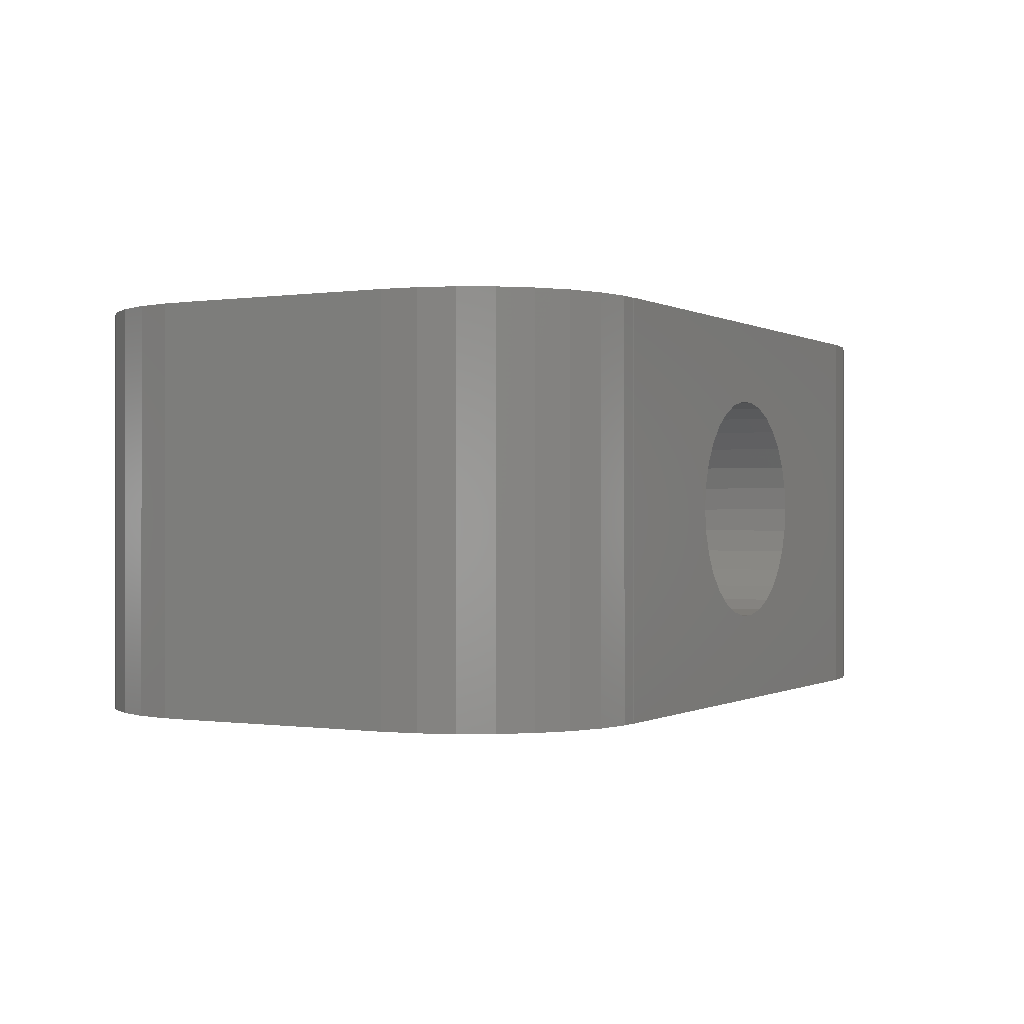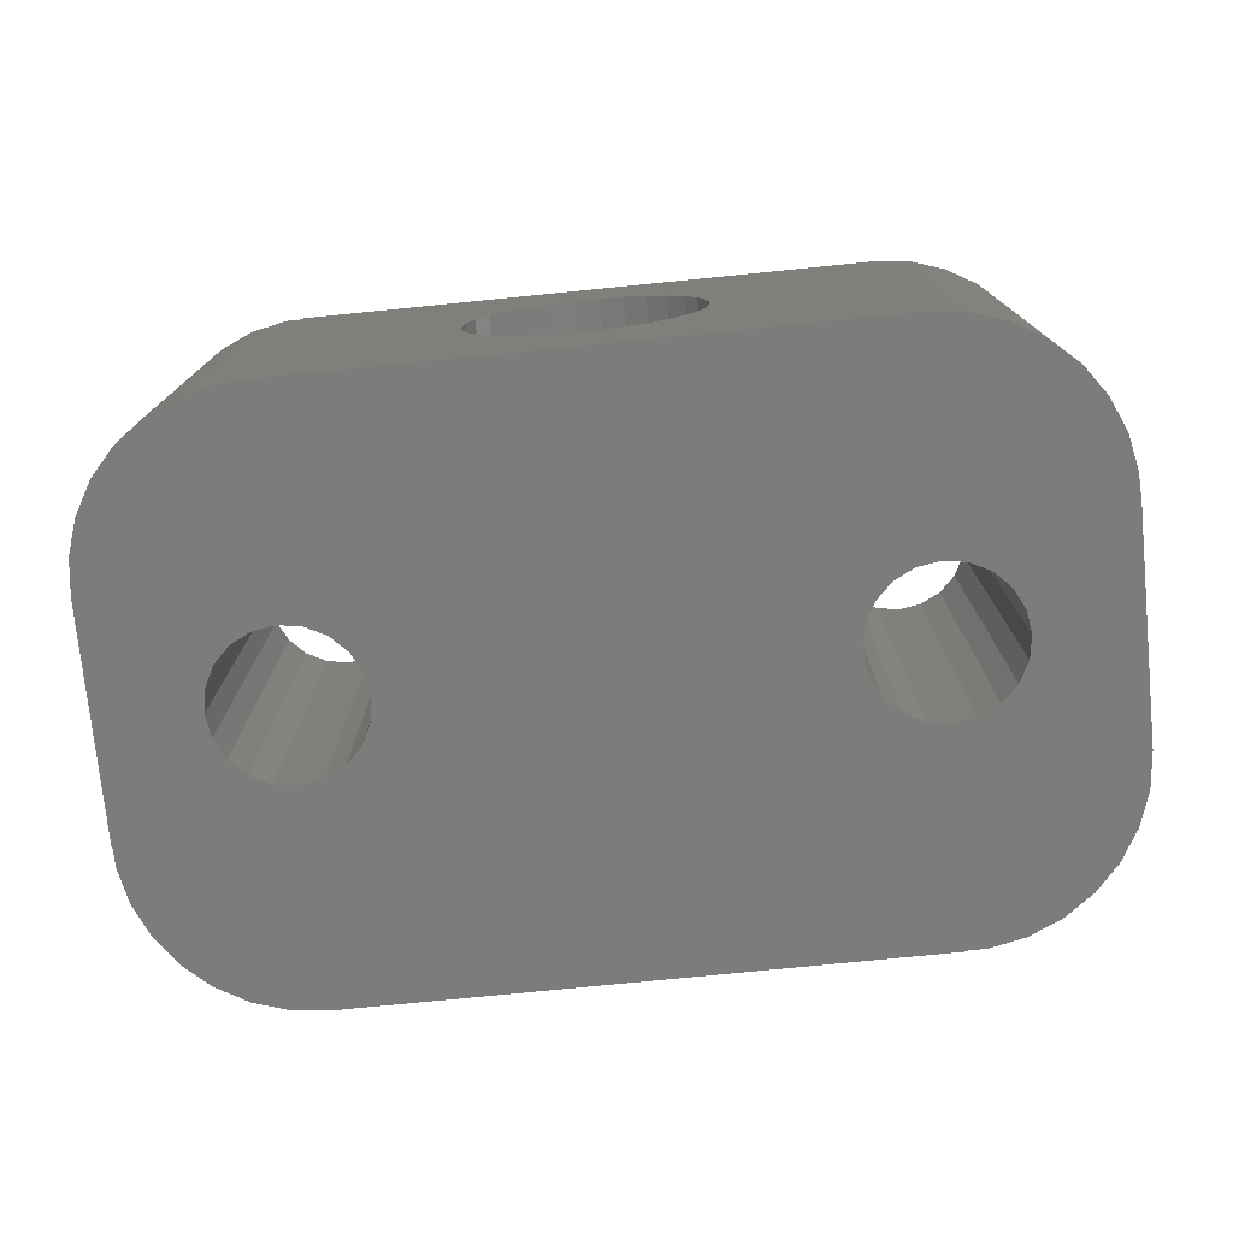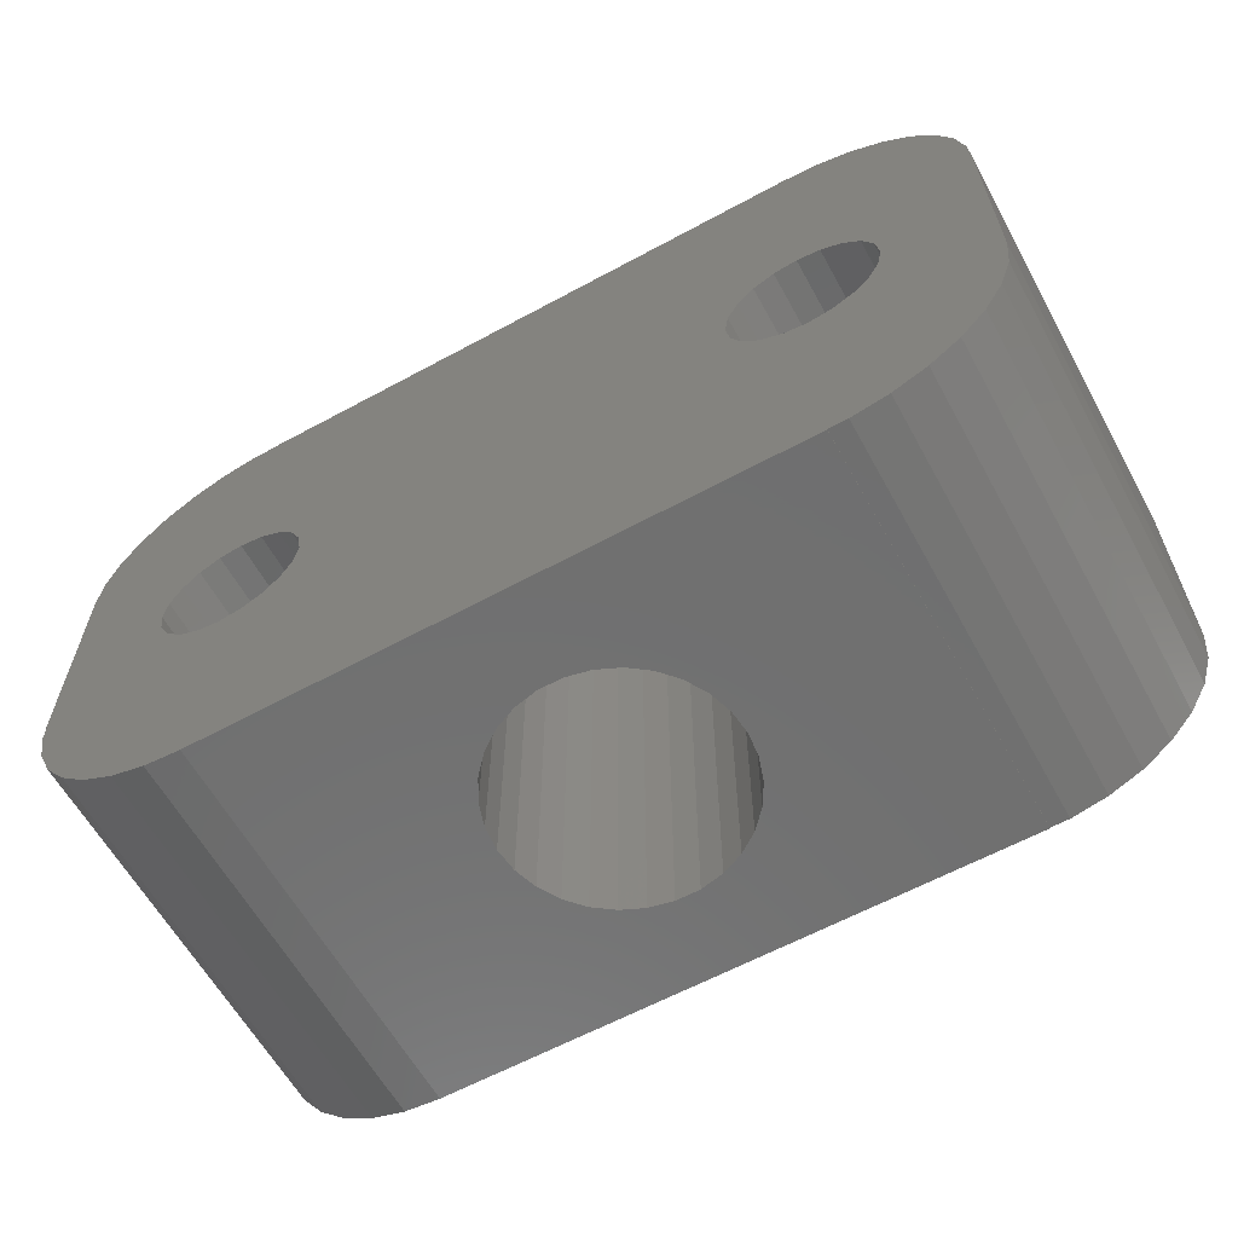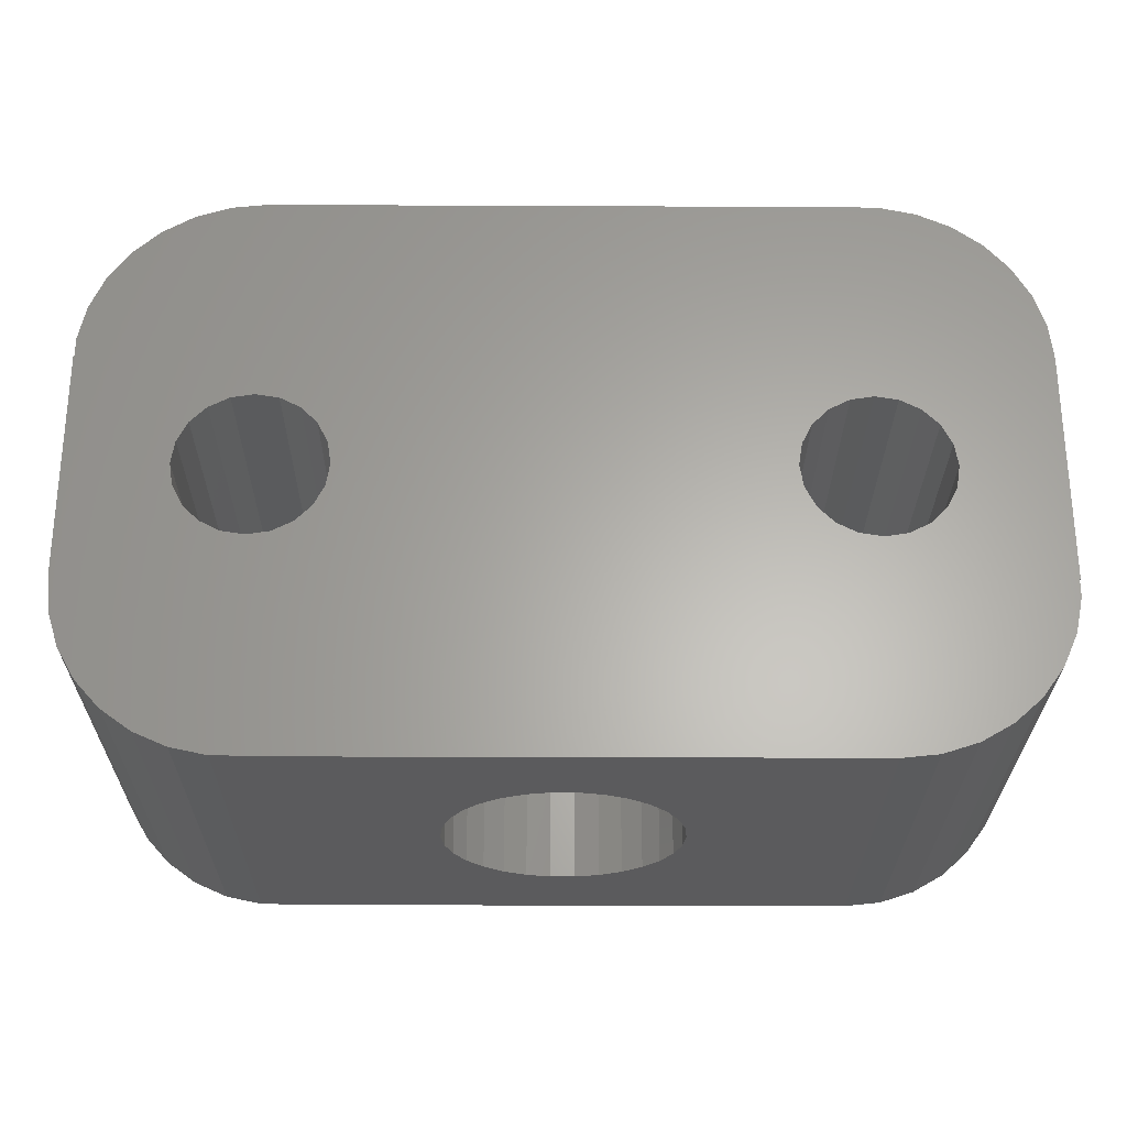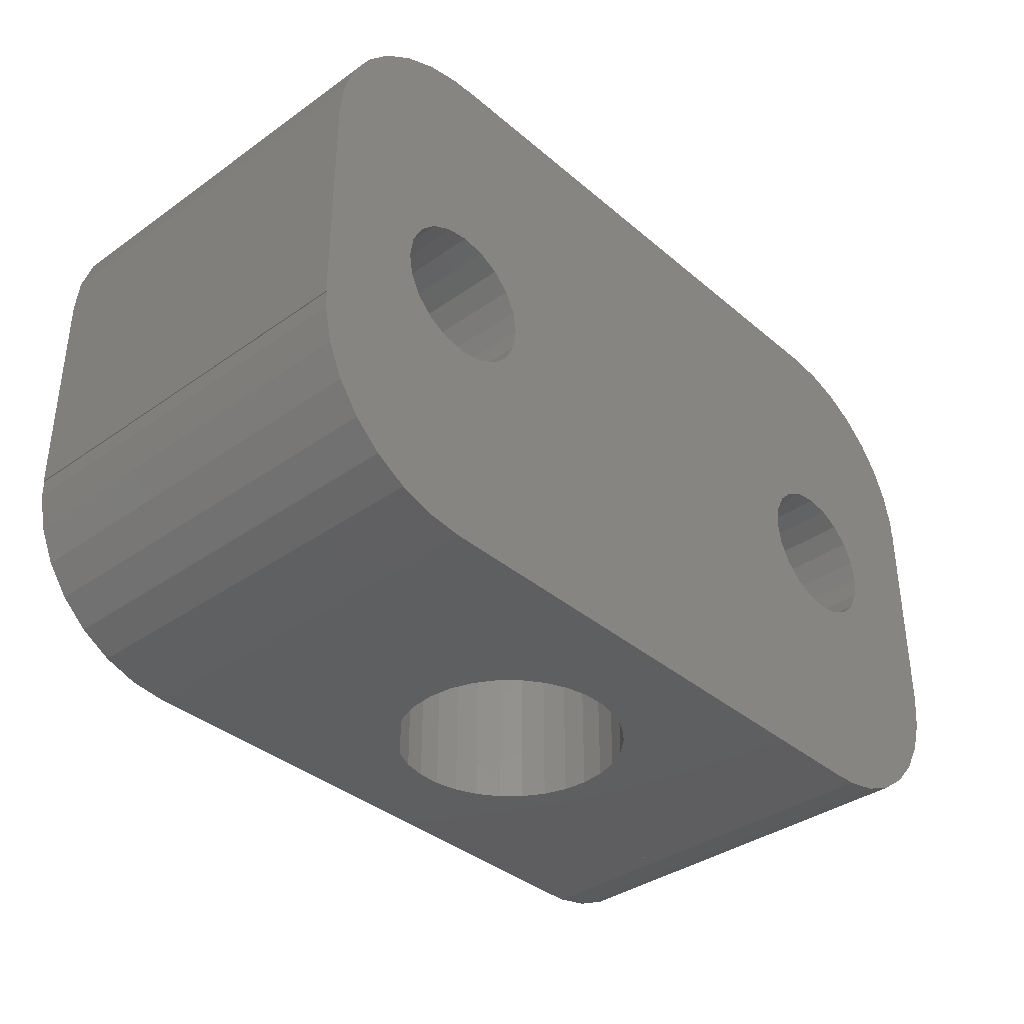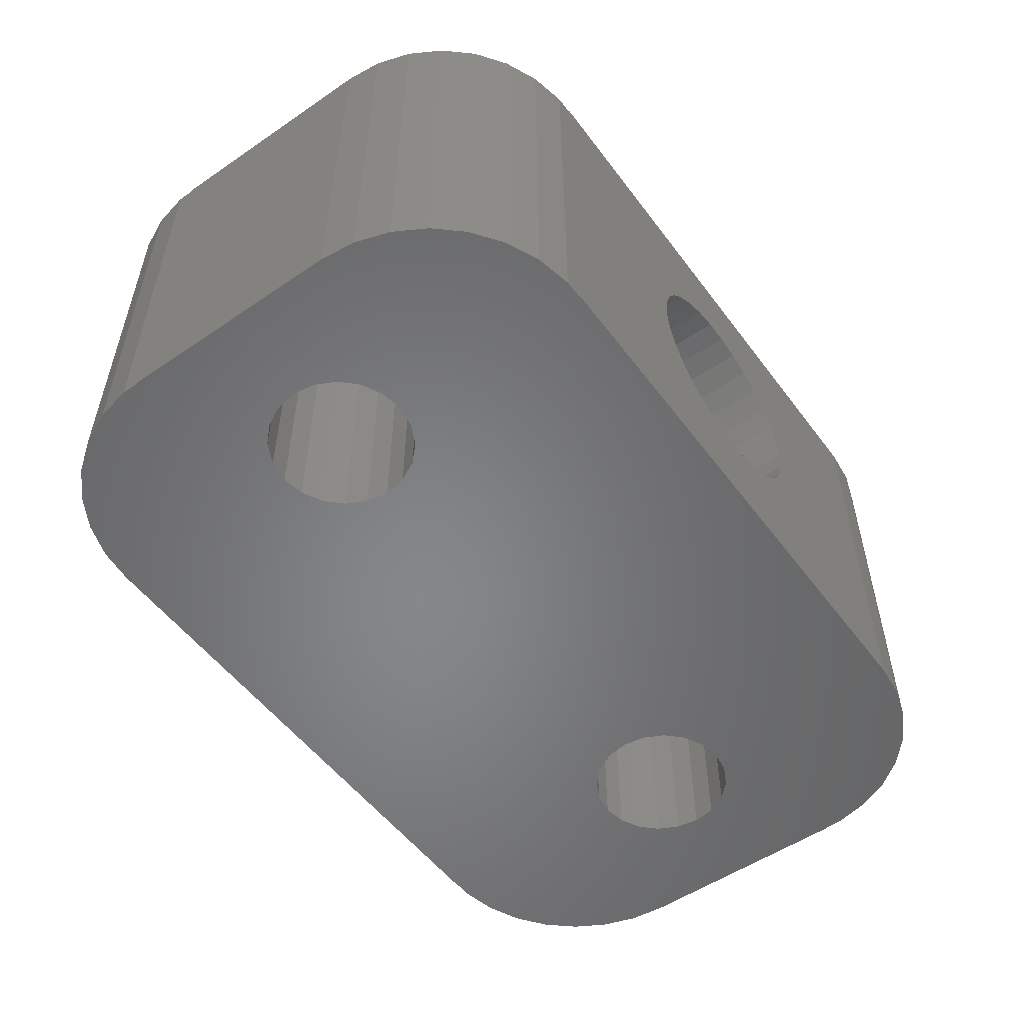
<metadata>
{"format":"stl","ext":"stl","renderer":"f3d","projection":"perspective","resolution":1024,"background":"white","views":[{"elev":-0.2,"azim":118.6,"up":"+Z"},{"elev":-75.5,"azim":5.7,"up":"+Z"},{"elev":-61.6,"azim":-151.1,"up":"+Y"},{"elev":-26.8,"azim":-0.4,"up":"+Y"},{"elev":-36.9,"azim":132.5,"up":"+Y"},{"elev":-53.5,"azim":126.0,"up":"+Z"}]}
</metadata>
<code>
# stl→obj: 220 verts, 448 faces
v 0 6 0
v 0 6 14
v 0 14 0
v 0 14 14
v 0.1311 4.753 0
v 0.1311 4.753 14
v 0.03287 14 0
v 0.03287 14.63 0
v 0.2937 15.85 0
v 0.8038 17 0
v 1.541 18.01 0
v 2.473 18.85 0
v 3.56 19.48 0
v 4.753 19.87 0
v 6 20 0
v 7.499 12.06 0
v 26 20 0
v 8.55 10 0
v 26.63 19.97 0
v 27.85 19.71 0
v 8.425 9.212 0
v 29 19.2 0
v 8.063 8.501 0
v 30.01 18.46 0
v 6.788 7.575 0
v 30.85 17.53 0
v 31.48 16.44 0
v 31.87 15.25 0
v 26 12.55 0
v 32 14 0
v 31.97 6 0
v 32 6 0
v 28.06 8.501 0
v 5.373 0.03287 0
v 6 0.03287 0
v 31.97 5.373 0
v 31.71 4.146 0
v 31.2 3 0
v 30.46 1.985 0
v 29.53 1.146 0
v 28.44 0.5187 0
v 27.25 0.1311 0
v 26 0 0
v 6 0 0
v 26 19.97 0
v 5.212 7.575 0
v 4.501 7.937 0
v 4.146 0.2937 0
v 3 0.8038 0
v 1.985 1.541 0
v 1.146 2.473 0
v 0.5187 3.56 0
v 26.79 7.575 0
v 26 7.45 0
v 3.45 10 0
v 3.575 9.212 0
v 3.937 8.501 0
v 6 7.45 0
v 7.499 7.937 0
v 8.063 11.5 0
v 8.425 10.79 0
v 6.788 12.43 0
v 3.575 10.79 0
v 3.937 11.5 0
v 6 12.55 0
v 5.212 12.43 0
v 4.501 12.06 0
v 26.79 12.43 0
v 23.45 10 0
v 23.57 9.212 0
v 23.94 8.501 0
v 24.5 7.937 0
v 25.21 7.575 0
v 27.5 7.937 0
v 28.43 9.212 0
v 27.5 12.06 0
v 28.06 11.5 0
v 28.55 10 0
v 28.43 10.79 0
v 25.21 12.43 0
v 24.5 12.06 0
v 23.94 11.5 0
v 23.57 10.79 0
v 0.03287 14 14
v 1.146 2.473 14
v 0.5187 3.56 14
v 1.985 1.541 14
v 3 0.8038 14
v 4.146 0.2937 14
v 5.373 0.03287 14
v 6 0.03287 14
v 3.575 9.212 14
v 26 0 14
v 6 0 14
v 8.55 10 14
v 8.425 9.212 14
v 8.063 11.5 14
v 31.2 3 14
v 31.71 4.146 14
v 5.212 12.43 14
v 8.425 10.79 14
v 29.53 1.146 14
v 26.79 7.575 14
v 26 7.45 14
v 31.97 6 14
v 25.21 7.575 14
v 6.788 12.43 14
v 7.499 12.06 14
v 24.5 7.937 14
v 27.25 0.1311 14
v 28.44 0.5187 14
v 8.063 8.501 14
v 3.937 11.5 14
v 4.501 12.06 14
v 3.937 8.501 14
v 3.45 10 14
v 3.575 10.79 14
v 7.499 7.937 14
v 6 12.55 14
v 32 14 14
v 31.97 5.373 14
v 32 6 14
v 30.46 1.985 14
v 26.79 12.43 14
v 27.5 12.06 14
v 6.788 7.575 14
v 26 12.55 14
v 6 7.45 14
v 5.212 7.575 14
v 4.501 7.937 14
v 23.45 10 14
v 23.57 9.212 14
v 27.5 7.937 14
v 23.57 10.79 14
v 23.94 11.5 14
v 24.5 12.06 14
v 25.21 12.43 14
v 28.06 11.5 14
v 28.43 10.79 14
v 28.55 10 14
v 28.43 9.212 14
v 28.06 8.501 14
v 23.94 8.501 14
v 0.03287 14.63 14
v 0.8038 17 14
v 0.2937 15.85 14
v 1.541 18.01 14
v 2.473 18.85 14
v 3.56 19.48 14
v 4.753 19.87 14
v 6 20 14
v 26 20 14
v 26 19.97 14
v 26.63 19.97 14
v 27.85 19.71 14
v 29 19.2 14
v 30.01 18.46 14
v 30.85 17.53 14
v 31.48 16.44 14
v 31.87 15.25 14
v 17.24 0 3.296
v 15.58 0 11.08
v 16.42 0 11.08
v 12.09 0 6.268
v 18 0 3.636
v 12 0 7.1
v 18.68 0 4.127
v 12.09 0 7.932
v 17.24 0 10.9
v 12.35 0 8.727
v 13.32 0 10.07
v 12.76 0 9.451
v 19.24 0 9.451
v 19.65 0 8.727
v 14 0 10.56
v 14.76 0 10.9
v 19.24 0 4.749
v 19.65 0 5.473
v 19.91 0 7.932
v 20 0 7.1
v 18 0 10.56
v 18.68 0 10.07
v 19.91 0 6.268
v 16.42 0 3.122
v 15.58 0 3.122
v 14.76 0 3.296
v 14 0 3.636
v 13.32 0 4.127
v 12.76 0 4.749
v 12.35 0 5.473
v 17.24 20 10.9
v 12 20 7.1
v 12.09 20 6.268
v 12.35 20 5.473
v 12.76 20 4.749
v 13.32 20 4.127
v 14 20 3.636
v 14.76 20 3.296
v 15.58 20 3.122
v 17.24 20 3.296
v 16.42 20 3.122
v 18 20 3.636
v 18.68 20 4.127
v 19.24 20 4.749
v 15.58 20 11.08
v 16.42 20 11.08
v 12.35 20 8.727
v 12.76 20 9.451
v 19.65 20 5.473
v 19.91 20 6.268
v 13.32 20 10.07
v 20 20 7.1
v 19.91 20 7.932
v 14 20 10.56
v 19.65 20 8.727
v 14.76 20 10.9
v 19.24 20 9.451
v 18.68 20 10.07
v 18 20 10.56
v 12.09 20 7.932
f 1 2 3
f 3 2 4
f 1 5 2
f 2 5 6
f 1 3 5
f 5 3 7
f 5 7 8
f 5 8 9
f 5 9 10
f 5 10 11
f 5 11 12
f 5 12 13
f 5 13 14
f 5 14 15
f 16 15 17
f 18 19 20
f 21 20 22
f 23 22 24
f 25 24 26
f 5 26 27
f 5 27 28
f 29 28 30
f 31 30 32
f 33 30 31
f 34 5 35
f 5 36 37
f 5 37 38
f 5 38 39
f 5 39 40
f 5 40 41
f 5 41 42
f 5 42 43
f 35 43 44
f 5 43 35
f 18 17 45
f 46 5 47
f 5 34 48
f 5 48 49
f 5 49 50
f 5 50 51
f 5 51 52
f 53 31 54
f 5 55 56
f 5 56 57
f 5 57 47
f 58 5 46
f 25 5 58
f 59 24 25
f 5 25 26
f 23 24 59
f 21 22 23
f 18 20 21
f 60 17 61
f 16 17 60
f 62 15 16
f 63 15 64
f 65 15 62
f 66 15 65
f 67 15 66
f 64 15 67
f 5 15 63
f 5 63 55
f 29 30 68
f 5 69 70
f 5 70 71
f 5 71 72
f 5 72 73
f 5 73 31
f 73 54 31
f 74 31 53
f 33 31 74
f 75 30 33
f 76 30 77
f 78 30 75
f 79 30 78
f 77 30 79
f 68 30 76
f 80 28 29
f 81 5 80
f 5 28 80
f 82 5 81
f 83 5 82
f 5 83 69
f 36 5 31
f 18 45 19
f 61 17 18
f 84 7 4
f 4 7 3
f 4 2 6
f 85 4 86
f 86 4 6
f 87 4 85
f 88 4 87
f 89 4 88
f 90 4 89
f 91 4 90
f 92 4 91
f 93 91 94
f 95 96 93
f 97 98 99
f 100 84 4
f 101 95 102
f 103 104 105
f 106 107 108
f 106 109 107
f 95 110 111
f 96 112 93
f 113 114 4
f 115 92 91
f 116 4 92
f 117 4 116
f 113 4 117
f 112 118 93
f 95 93 110
f 100 119 84
f 97 101 98
f 108 97 99
f 120 84 119
f 120 119 107
f 106 108 121
f 103 105 122
f 108 99 121
f 98 101 123
f 102 95 111
f 101 102 123
f 124 125 120
f 114 100 4
f 118 126 93
f 127 124 120
f 93 126 91
f 126 128 91
f 128 129 91
f 129 130 91
f 130 115 91
f 131 107 132
f 133 103 122
f 134 107 131
f 135 107 134
f 136 107 135
f 137 107 136
f 120 107 137
f 120 137 127
f 125 138 120
f 120 138 122
f 138 139 122
f 139 140 122
f 140 141 122
f 141 142 122
f 142 133 122
f 109 143 107
f 105 104 121
f 104 106 121
f 132 107 143
f 144 145 146
f 144 147 145
f 144 148 147
f 144 149 148
f 144 150 149
f 144 151 150
f 144 152 151
f 144 153 152
f 144 154 153
f 144 155 154
f 144 156 155
f 144 157 156
f 144 158 157
f 144 159 158
f 144 160 159
f 144 120 160
f 144 84 120
f 5 52 6
f 6 52 86
f 52 51 86
f 86 51 85
f 51 50 85
f 85 50 87
f 87 50 49
f 88 87 49
f 88 49 48
f 89 88 48
f 89 48 34
f 90 89 34
f 90 34 35
f 91 90 35
f 91 35 94
f 94 35 44
f 161 44 43
f 162 163 93
f 94 44 164
f 165 161 43
f 94 164 166
f 167 165 43
f 94 166 168
f 163 169 93
f 94 168 170
f 171 94 172
f 173 174 43
f 175 94 171
f 176 94 175
f 93 94 176
f 93 176 162
f 177 167 43
f 178 177 43
f 179 180 43
f 93 169 181
f 174 179 43
f 93 181 182
f 93 173 43
f 93 182 173
f 180 183 43
f 183 178 43
f 184 44 161
f 185 44 184
f 186 44 185
f 187 44 186
f 188 44 187
f 189 44 188
f 190 44 189
f 164 44 190
f 170 172 94
f 93 43 42
f 110 93 42
f 110 42 41
f 111 110 41
f 111 41 40
f 102 111 40
f 102 40 39
f 123 102 39
f 123 39 38
f 98 123 38
f 98 38 37
f 99 98 37
f 99 37 36
f 121 99 36
f 121 36 31
f 105 121 31
f 32 122 105
f 31 32 105
f 122 32 30
f 120 122 30
f 30 28 160
f 120 30 160
f 28 27 159
f 160 28 159
f 27 26 158
f 159 27 158
f 26 24 157
f 158 26 157
f 22 156 24
f 24 156 157
f 20 155 22
f 22 155 156
f 19 154 20
f 20 154 155
f 45 153 19
f 19 153 154
f 17 152 153
f 45 17 153
f 191 151 152
f 15 151 192
f 15 192 193
f 15 193 194
f 15 194 195
f 15 195 196
f 15 196 197
f 15 197 198
f 15 198 17
f 198 199 17
f 200 17 201
f 202 17 200
f 203 17 202
f 204 17 203
f 205 151 206
f 17 204 152
f 207 151 208
f 204 209 152
f 209 210 152
f 208 151 211
f 210 212 152
f 212 213 152
f 211 151 214
f 213 215 152
f 214 151 216
f 215 217 152
f 217 218 152
f 216 151 205
f 218 219 152
f 206 151 191
f 219 191 152
f 220 151 207
f 192 151 220
f 201 17 199
f 14 150 15
f 15 150 151
f 13 149 14
f 14 149 150
f 12 148 13
f 13 148 149
f 11 147 12
f 12 147 148
f 10 145 11
f 11 145 147
f 9 146 10
f 10 146 145
f 8 144 9
f 9 144 146
f 7 84 8
f 8 84 144
f 63 117 116
f 55 63 116
f 116 92 56
f 55 116 56
f 64 113 117
f 63 64 117
f 67 114 113
f 64 67 113
f 66 100 114
f 67 66 114
f 65 119 100
f 66 65 100
f 62 107 119
f 65 62 119
f 16 108 107
f 62 16 107
f 60 97 108
f 16 60 108
f 101 97 61
f 61 97 60
f 95 101 18
f 18 101 61
f 95 18 96
f 96 18 21
f 96 21 112
f 112 21 23
f 112 23 118
f 118 23 59
f 118 59 126
f 126 59 25
f 126 25 128
f 128 25 58
f 128 58 129
f 129 58 46
f 129 46 130
f 130 46 47
f 130 47 115
f 115 47 57
f 92 115 57
f 56 92 57
f 83 134 131
f 69 83 131
f 131 132 70
f 69 131 70
f 82 135 134
f 83 82 134
f 81 136 135
f 82 81 135
f 80 137 136
f 81 80 136
f 29 127 137
f 80 29 137
f 68 124 127
f 29 68 127
f 76 125 124
f 68 76 124
f 77 138 125
f 76 77 125
f 139 138 79
f 79 138 77
f 140 139 78
f 78 139 79
f 140 78 141
f 141 78 75
f 141 75 142
f 142 75 33
f 142 33 133
f 133 33 74
f 133 74 103
f 103 74 53
f 103 53 104
f 104 53 54
f 104 54 106
f 106 54 73
f 106 73 109
f 109 73 72
f 109 72 143
f 143 72 71
f 132 143 71
f 70 132 71
f 190 194 193
f 164 190 193
f 164 193 192
f 166 164 192
f 189 195 194
f 190 189 194
f 188 196 195
f 189 188 195
f 187 197 196
f 188 187 196
f 186 198 197
f 187 186 197
f 185 199 198
f 186 185 198
f 184 201 199
f 185 184 199
f 161 200 201
f 184 161 201
f 165 202 200
f 161 165 200
f 167 203 202
f 165 167 202
f 204 203 177
f 177 203 167
f 209 204 178
f 178 204 177
f 210 209 183
f 183 209 178
f 212 210 180
f 180 210 183
f 212 180 213
f 213 180 179
f 213 179 215
f 215 179 174
f 215 174 217
f 217 174 173
f 217 173 218
f 218 173 182
f 218 182 219
f 219 182 181
f 219 181 191
f 191 181 169
f 191 169 206
f 206 169 163
f 206 163 205
f 205 163 162
f 205 162 216
f 216 162 176
f 216 176 214
f 214 176 175
f 214 175 211
f 211 175 171
f 208 211 171
f 172 208 171
f 207 208 172
f 170 207 172
f 220 207 170
f 168 220 170
f 192 220 168
f 166 192 168

</code>
